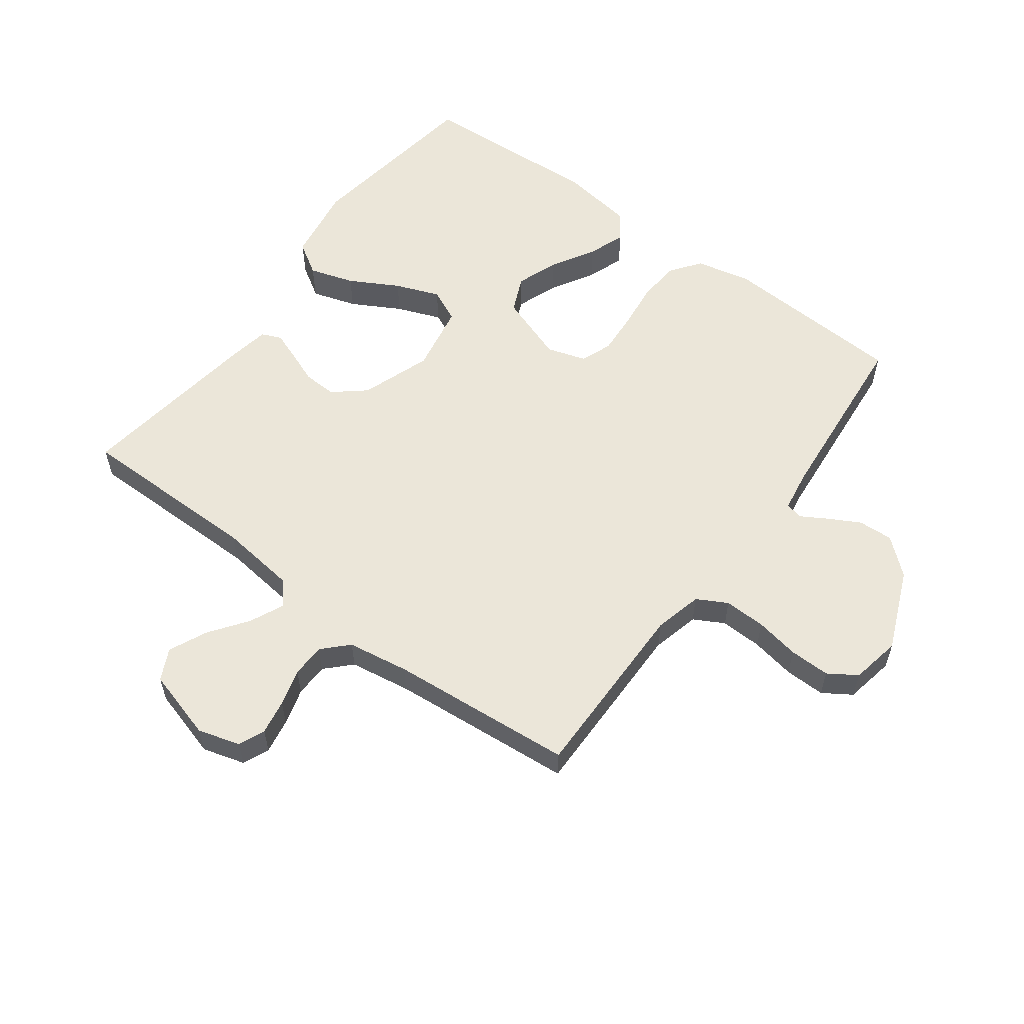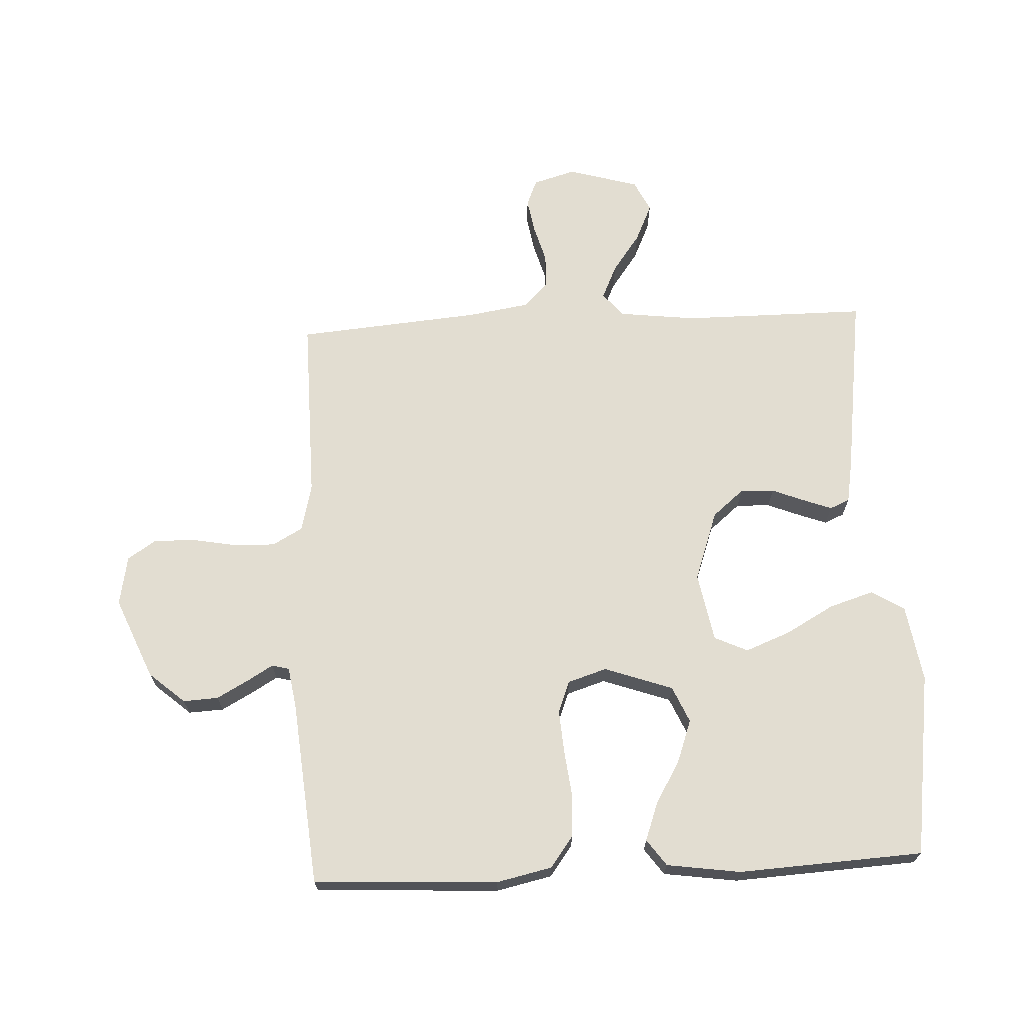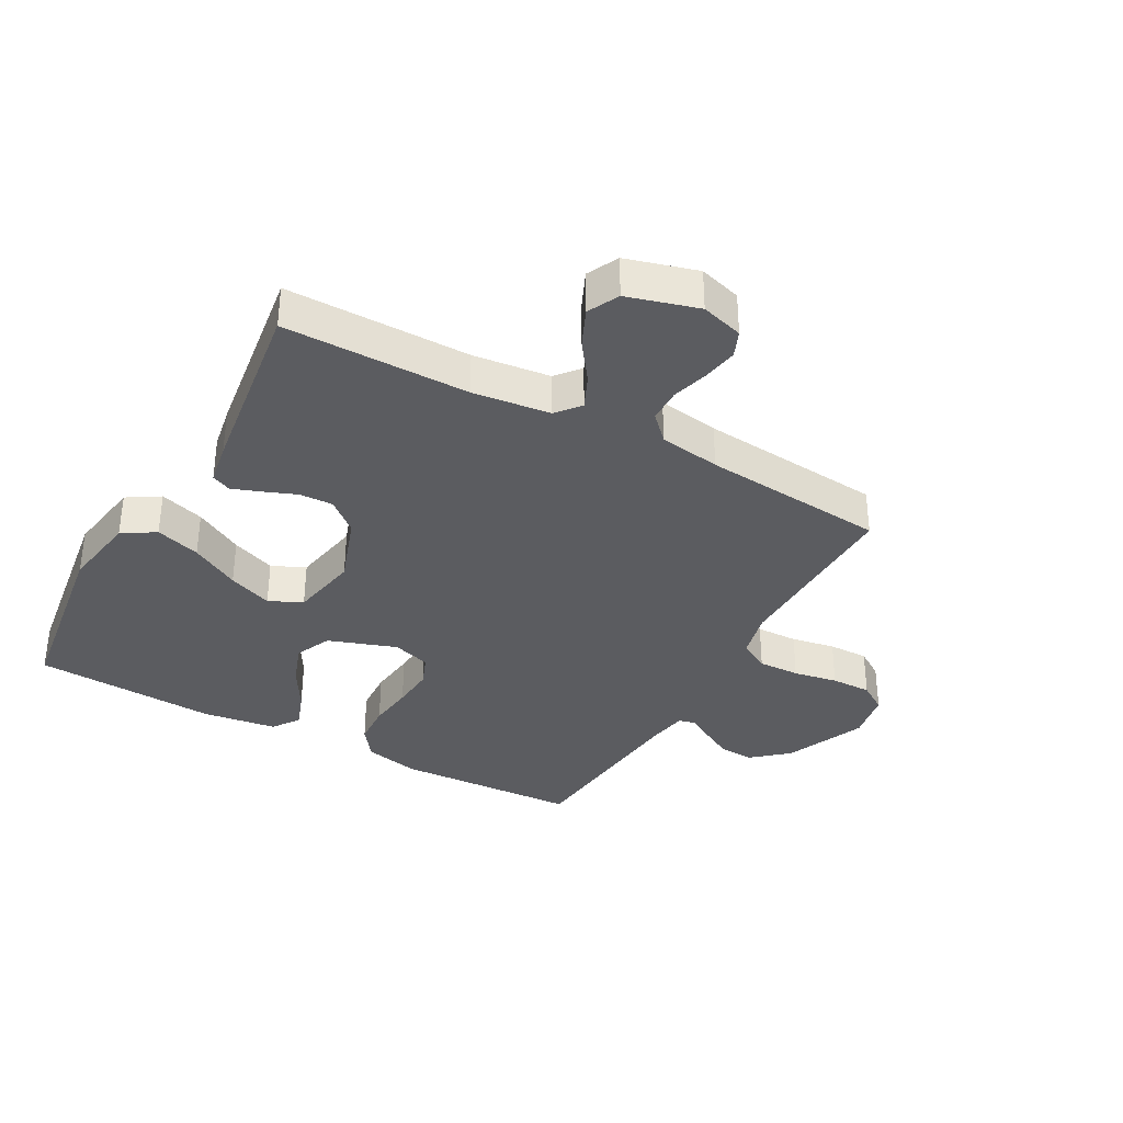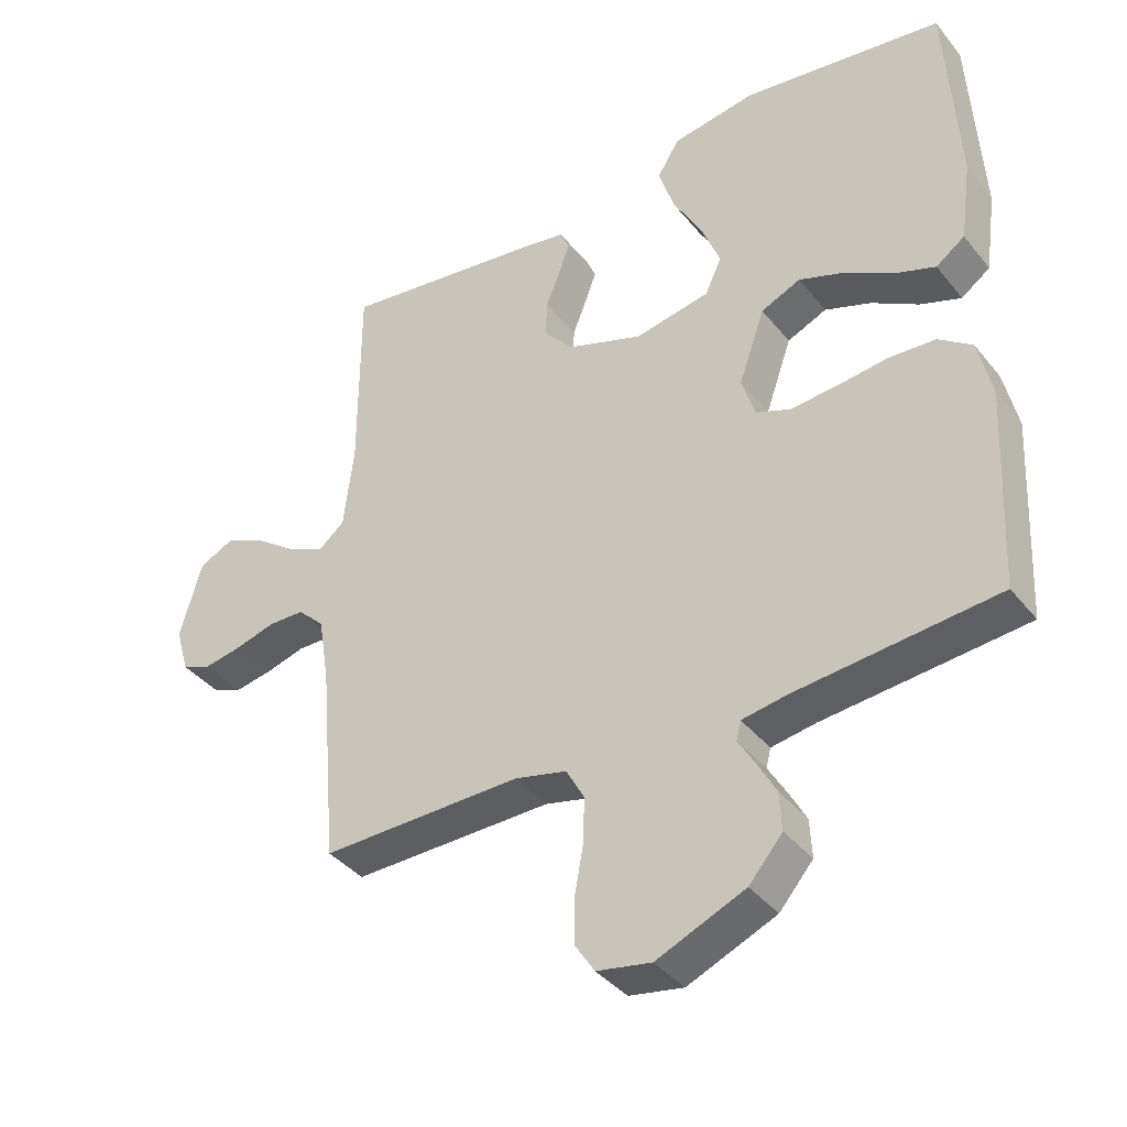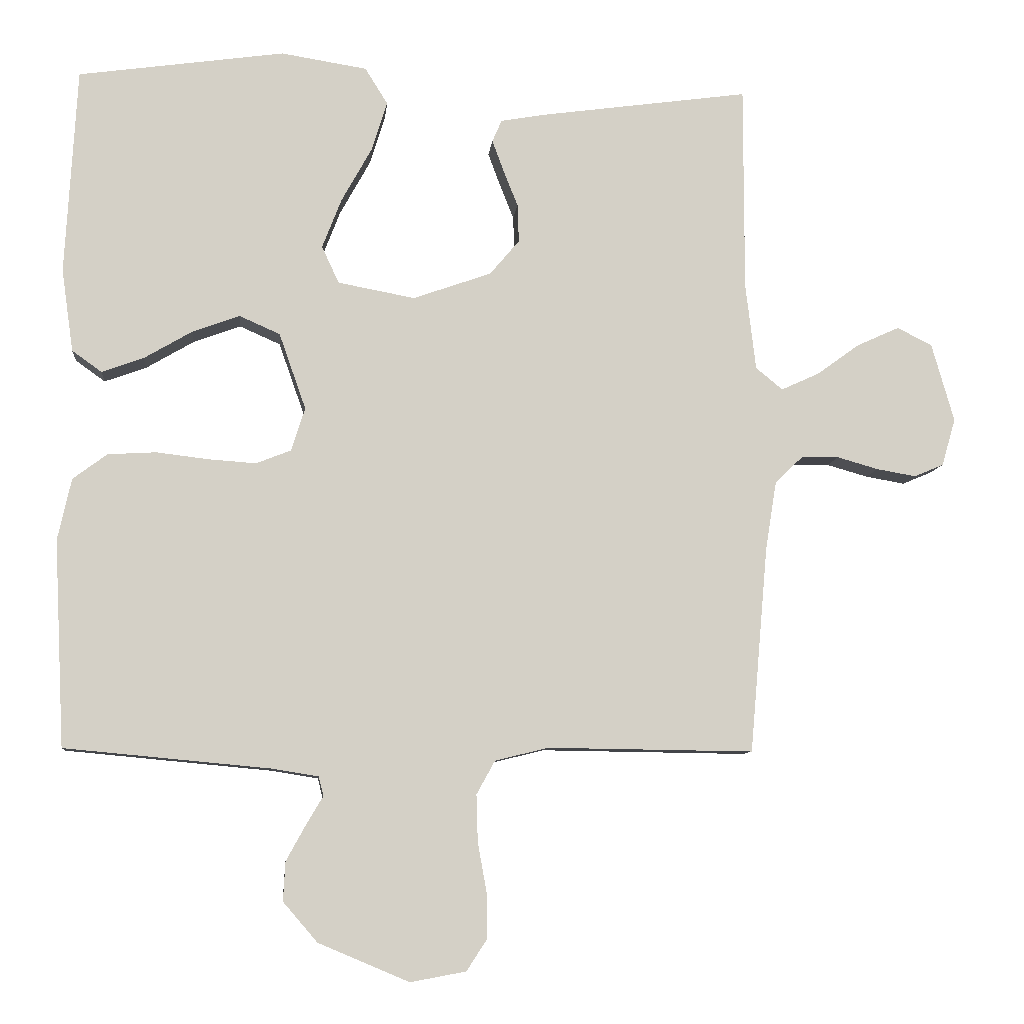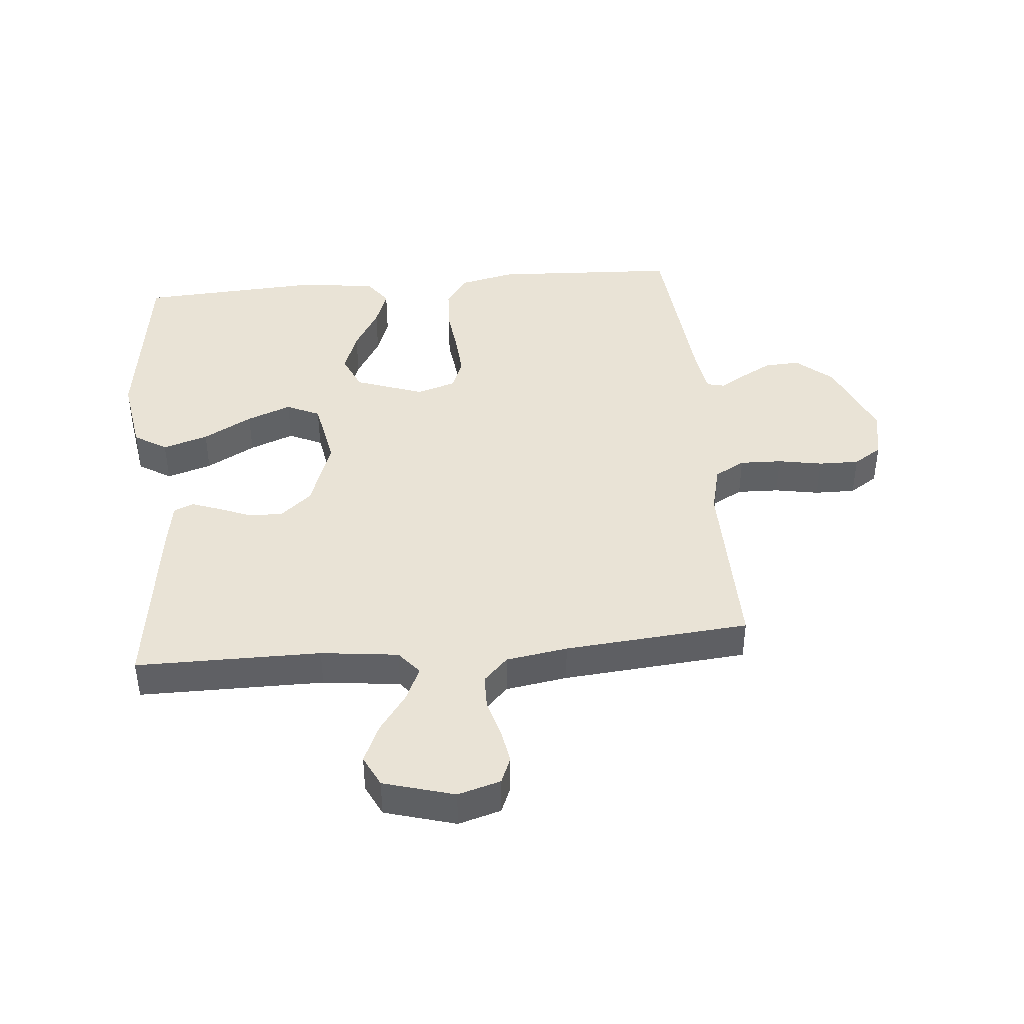
<metadata>
{"format":"obj","ext":"obj","renderer":"f3d","projection":"perspective","resolution":1024,"background":"white","views":[{"elev":57.4,"azim":126.7,"up":"+Y"},{"elev":68.4,"azim":-92.7,"up":"+Y"},{"elev":-35.1,"azim":61.0,"up":"+Y"},{"elev":-38.8,"azim":-145.7,"up":"+Z"},{"elev":-8.5,"azim":-5.4,"up":"+Z"},{"elev":42.3,"azim":84.8,"up":"+Y"}]}
</metadata>
<code>
v 0.5 0.07 0.5
v 0.5 0.07 0.2
v 0.515 0.07 0.074
v 0.554 0.07 0.042
v 0.609 0.07 0.067
v 0.671 0.07 0.112
v 0.733 0.07 0.14
v 0.784 0.07 0.115
v 0.817 0.07 0
v 0.797 0.07 -0.069
v 0.754 0.07 -0.087
v 0.697 0.07 -0.077
v 0.637 0.07 -0.06
v 0.582 0.07 -0.061
v 0.542 0.07 -0.1
v 0.526 0.07 -0.2
v 0.5 0.07 -0.5
v 0.2 0.07 -0.496
v 0.122 0.07 -0.515
v 0.095 0.07 -0.564
v 0.097 0.07 -0.632
v 0.11 0.07 -0.704
v 0.111 0.07 -0.77
v 0.081 0.07 -0.816
v 0 0.07 -0.831
v -0.132 0.07 -0.775
v -0.182 0.07 -0.717
v -0.179 0.07 -0.66
v -0.151 0.07 -0.609
v -0.126 0.07 -0.567
v -0.133 0.07 -0.539
v -0.2 0.07 -0.528
v -0.5 0.07 -0.5
v -0.515 0.07 -0.2
v -0.495 0.07 -0.11
v -0.445 0.07 -0.073
v -0.375 0.07 -0.069
v -0.3 0.07 -0.078
v -0.23 0.07 -0.083
v -0.179 0.07 -0.063
v -0.159 0.07 0
v -0.198 0.07 0.111
v -0.257 0.07 0.137
v -0.326 0.07 0.112
v -0.396 0.07 0.071
v -0.457 0.07 0.049
v -0.5 0.07 0.08
v -0.517 0.07 0.2
v -0.5 0.07 0.5
v -0.2 0.07 0.542
v -0.075 0.07 0.522
v -0.042 0.07 0.469
v -0.065 0.07 0.396
v -0.109 0.07 0.317
v -0.137 0.07 0.245
v -0.112 0.07 0.191
v 0 0.07 0.17
v 0.114 0.07 0.21
v 0.157 0.07 0.261
v 0.155 0.07 0.316
v 0.134 0.07 0.369
v 0.117 0.07 0.415
v 0.131 0.07 0.447
v 0.2 0.07 0.459
v 0.5 0 0.5
v 0.5 0 0.2
v 0.515 0 0.074
v 0.554 0 0.042
v 0.609 0 0.067
v 0.671 0 0.112
v 0.733 0 0.14
v 0.784 0 0.115
v 0.817 0 0
v 0.797 0 -0.069
v 0.754 0 -0.087
v 0.697 0 -0.077
v 0.637 0 -0.06
v 0.582 0 -0.061
v 0.542 0 -0.1
v 0.526 0 -0.2
v 0.5 0 -0.5
v 0.2 0 -0.496
v 0.122 0 -0.515
v 0.095 0 -0.564
v 0.097 0 -0.632
v 0.11 0 -0.704
v 0.111 0 -0.77
v 0.081 0 -0.816
v 0 0 -0.831
v -0.132 0 -0.775
v -0.182 0 -0.717
v -0.179 0 -0.66
v -0.151 0 -0.609
v -0.126 0 -0.567
v -0.133 0 -0.539
v -0.2 0 -0.528
v -0.5 0 -0.5
v -0.515 0 -0.2
v -0.495 0 -0.11
v -0.445 0 -0.073
v -0.375 0 -0.069
v -0.3 0 -0.078
v -0.23 0 -0.083
v -0.179 0 -0.063
v -0.159 0 0
v -0.198 0 0.111
v -0.257 0 0.137
v -0.326 0 0.112
v -0.396 0 0.071
v -0.457 0 0.049
v -0.5 0 0.08
v -0.517 0 0.2
v -0.5 0 0.5
v -0.2 0 0.542
v -0.075 0 0.522
v -0.042 0 0.469
v -0.065 0 0.396
v -0.109 0 0.317
v -0.137 0 0.245
v -0.112 0 0.191
v 0 0 0.17
v 0.114 0 0.21
v 0.157 0 0.261
v 0.155 0 0.316
v 0.134 0 0.369
v 0.117 0 0.415
v 0.131 0 0.447
v 0.2 0 0.459
f 63 64 1 2
f 60 61 62 63
f 60 63 2 3
f 59 60 3 4
f 58 59 4
f 57 58 4
f 56 57 4
f 51 52 53 54
f 51 54 55
f 50 51 55
f 49 50 55
f 48 49 55 56
f 44 45 46 47
f 43 44 47 48
f 35 36 37 38
f 35 38 39
f 32 33 34 35
f 31 32 35 39
f 30 31 39 40
f 28 29 30
f 27 28 30
f 26 27 30
f 25 26 30
f 21 22 23 24
f 20 21 24 25
f 16 17 18
f 15 16 18 19
f 10 11 12 13
f 8 9 10 13
f 8 13 14
f 5 6 7 8
f 4 5 8 14
f 43 48 56 4
f 25 30 40 41
f 20 25 41
f 19 20 41 42
f 15 19 42
f 15 42 43
f 4 14 15 43
f 66 65 128 127
f 127 126 125 124
f 67 66 127 124
f 68 67 124 123
f 68 123 122
f 68 122 121
f 68 121 120
f 118 117 116 115
f 119 118 115
f 119 115 114
f 119 114 113
f 120 119 113 112
f 111 110 109 108
f 112 111 108 107
f 102 101 100 99
f 103 102 99
f 99 98 97 96
f 103 99 96 95
f 104 103 95 94
f 94 93 92
f 94 92 91
f 94 91 90
f 94 90 89
f 88 87 86 85
f 89 88 85 84
f 82 81 80
f 83 82 80 79
f 77 76 75 74
f 77 74 73 72
f 78 77 72
f 72 71 70 69
f 78 72 69 68
f 68 120 112 107
f 105 104 94 89
f 105 89 84
f 106 105 84 83
f 106 83 79
f 107 106 79
f 107 79 78 68
f 1 65 66 2
f 2 66 67 3
f 3 67 68 4
f 4 68 69 5
f 5 69 70 6
f 6 70 71 7
f 7 71 72 8
f 8 72 73 9
f 9 73 74 10
f 10 74 75 11
f 11 75 76 12
f 12 76 77 13
f 13 77 78 14
f 14 78 79 15
f 15 79 80 16
f 16 80 81 17
f 17 81 82 18
f 18 82 83 19
f 19 83 84 20
f 20 84 85 21
f 21 85 86 22
f 22 86 87 23
f 23 87 88 24
f 24 88 89 25
f 25 89 90 26
f 26 90 91 27
f 27 91 92 28
f 28 92 93 29
f 29 93 94 30
f 30 94 95 31
f 31 95 96 32
f 32 96 97 33
f 33 97 98 34
f 34 98 99 35
f 35 99 100 36
f 36 100 101 37
f 37 101 102 38
f 38 102 103 39
f 39 103 104 40
f 40 104 105 41
f 41 105 106 42
f 42 106 107 43
f 43 107 108 44
f 44 108 109 45
f 45 109 110 46
f 46 110 111 47
f 47 111 112 48
f 48 112 113 49
f 49 113 114 50
f 50 114 115 51
f 51 115 116 52
f 52 116 117 53
f 53 117 118 54
f 54 118 119 55
f 55 119 120 56
f 56 120 121 57
f 57 121 122 58
f 58 122 123 59
f 59 123 124 60
f 60 124 125 61
f 61 125 126 62
f 62 126 127 63
f 63 127 128 64
f 64 128 65 1

</code>
